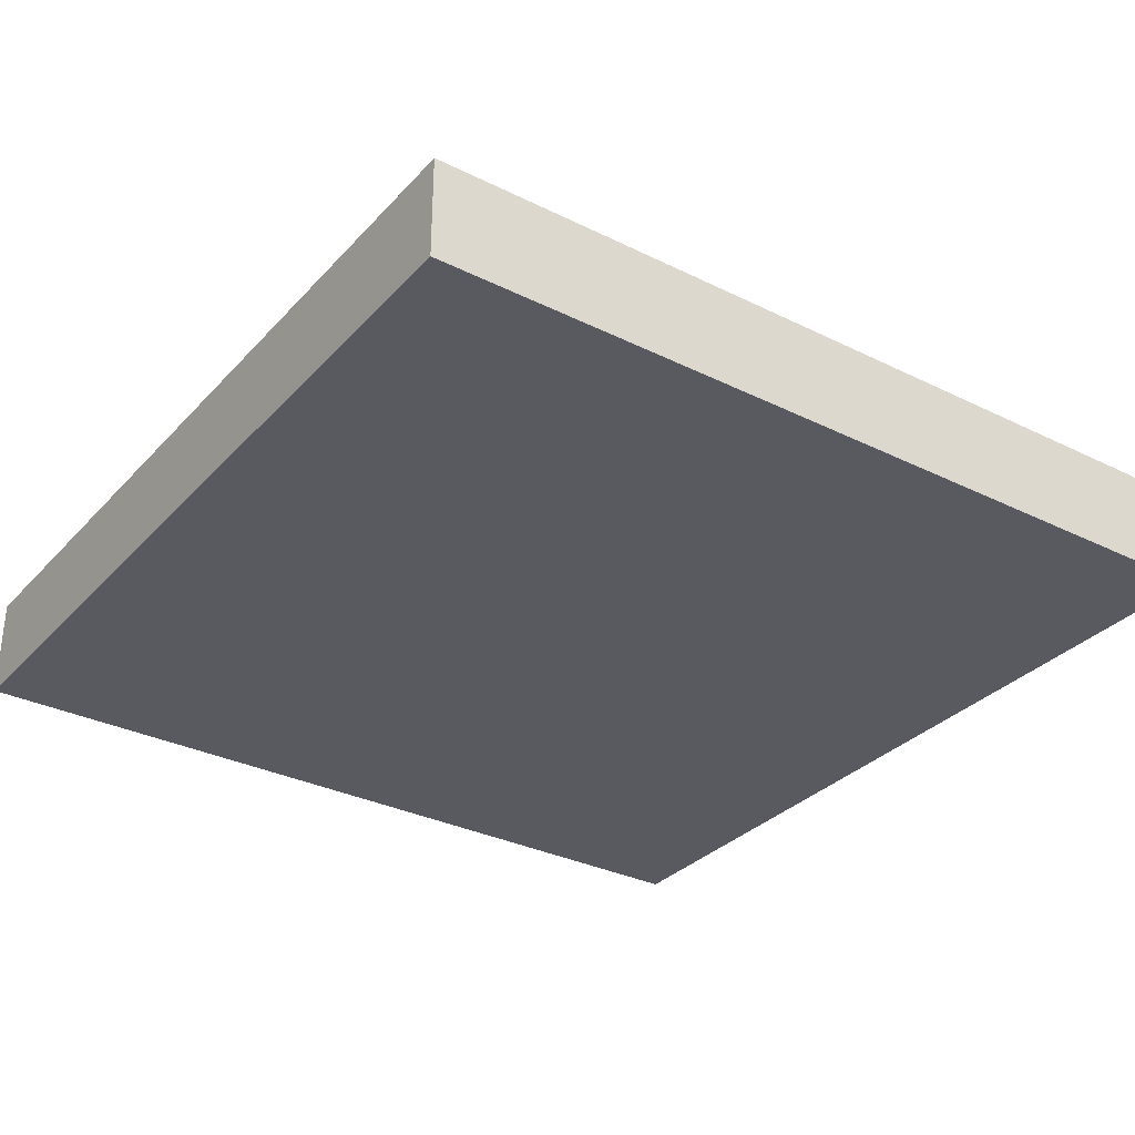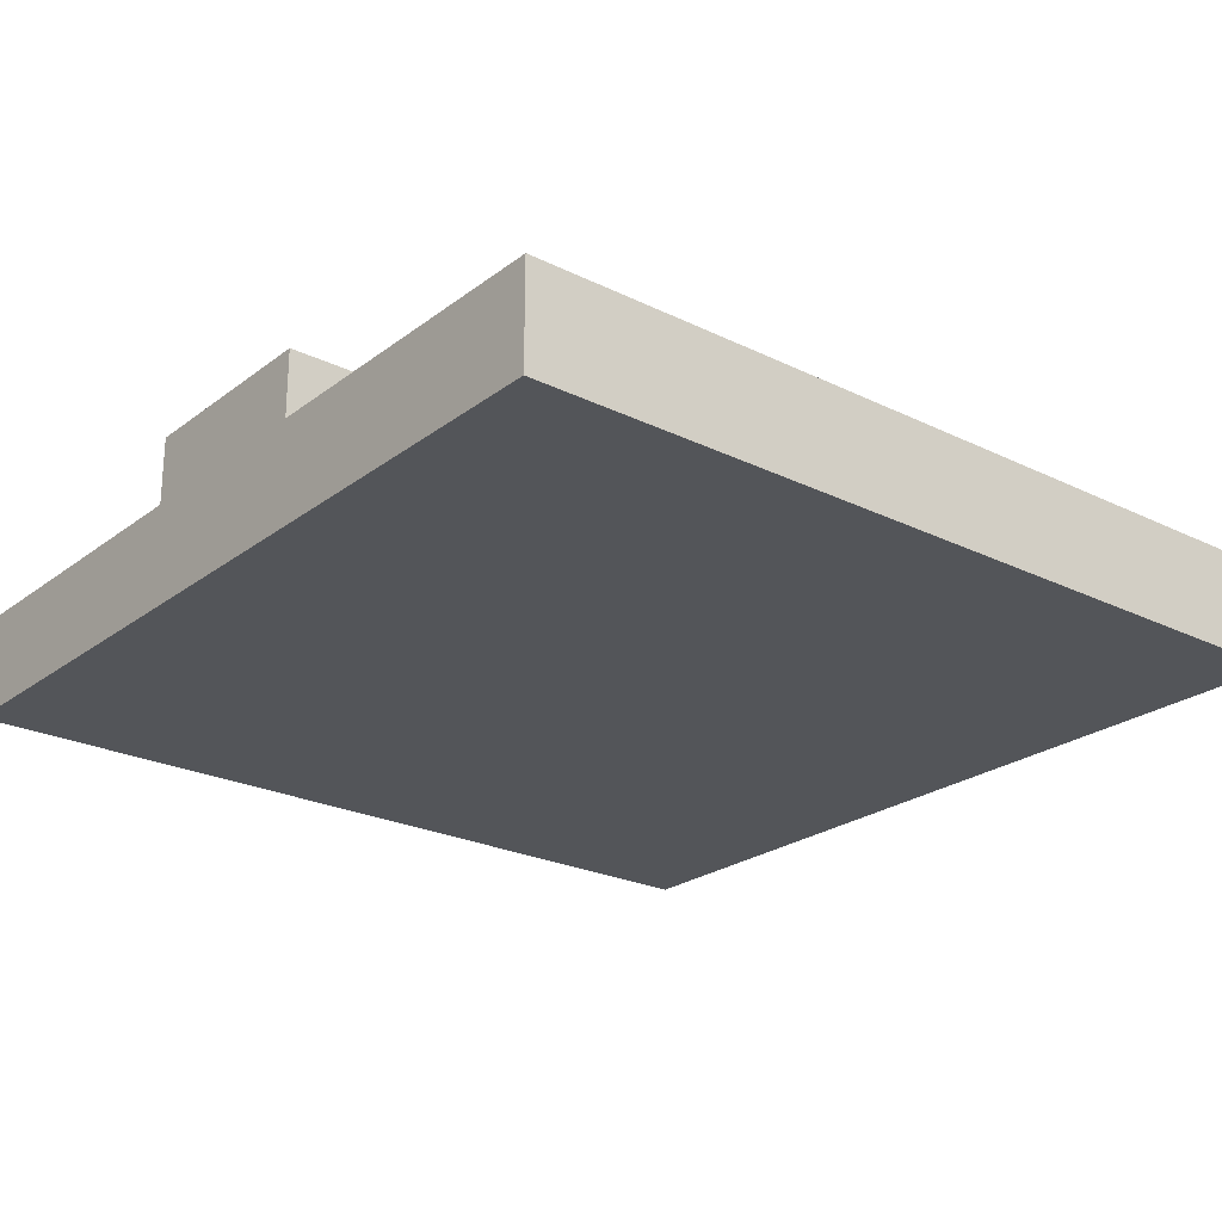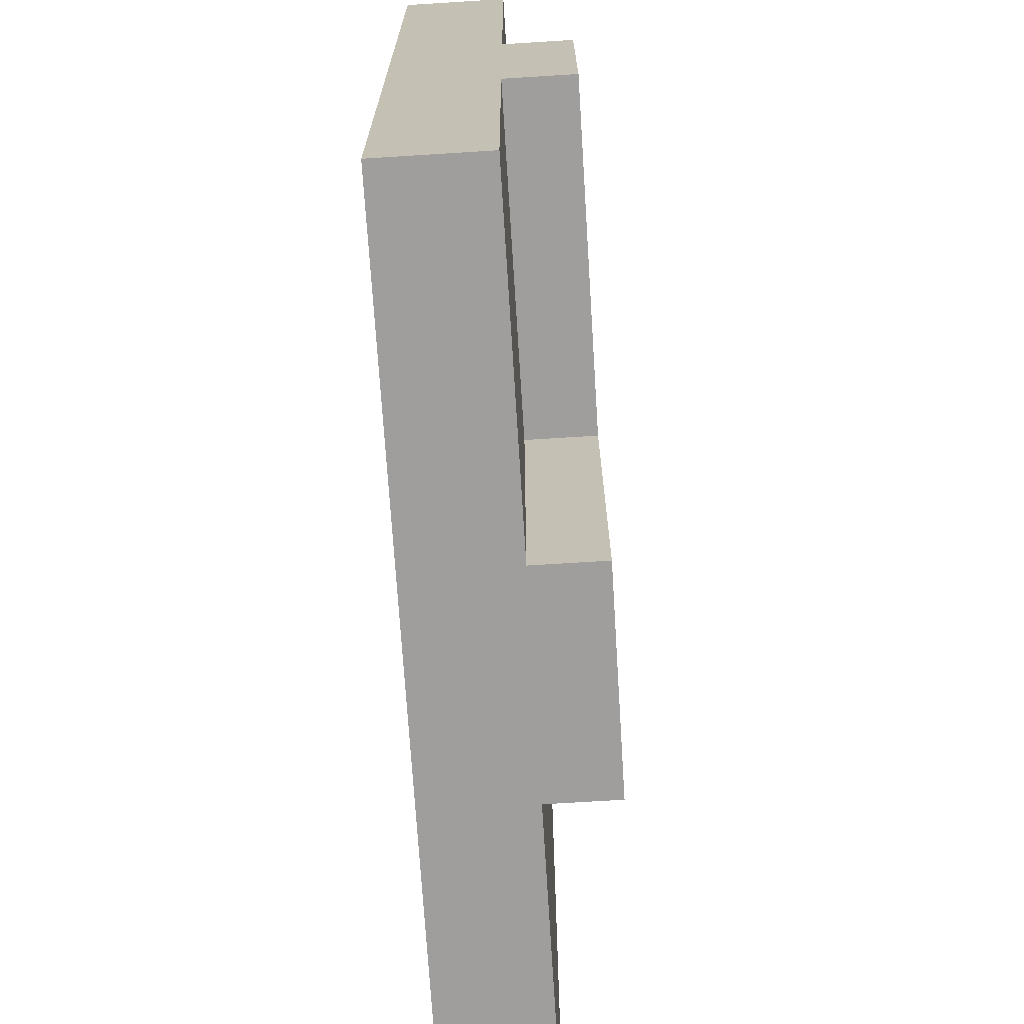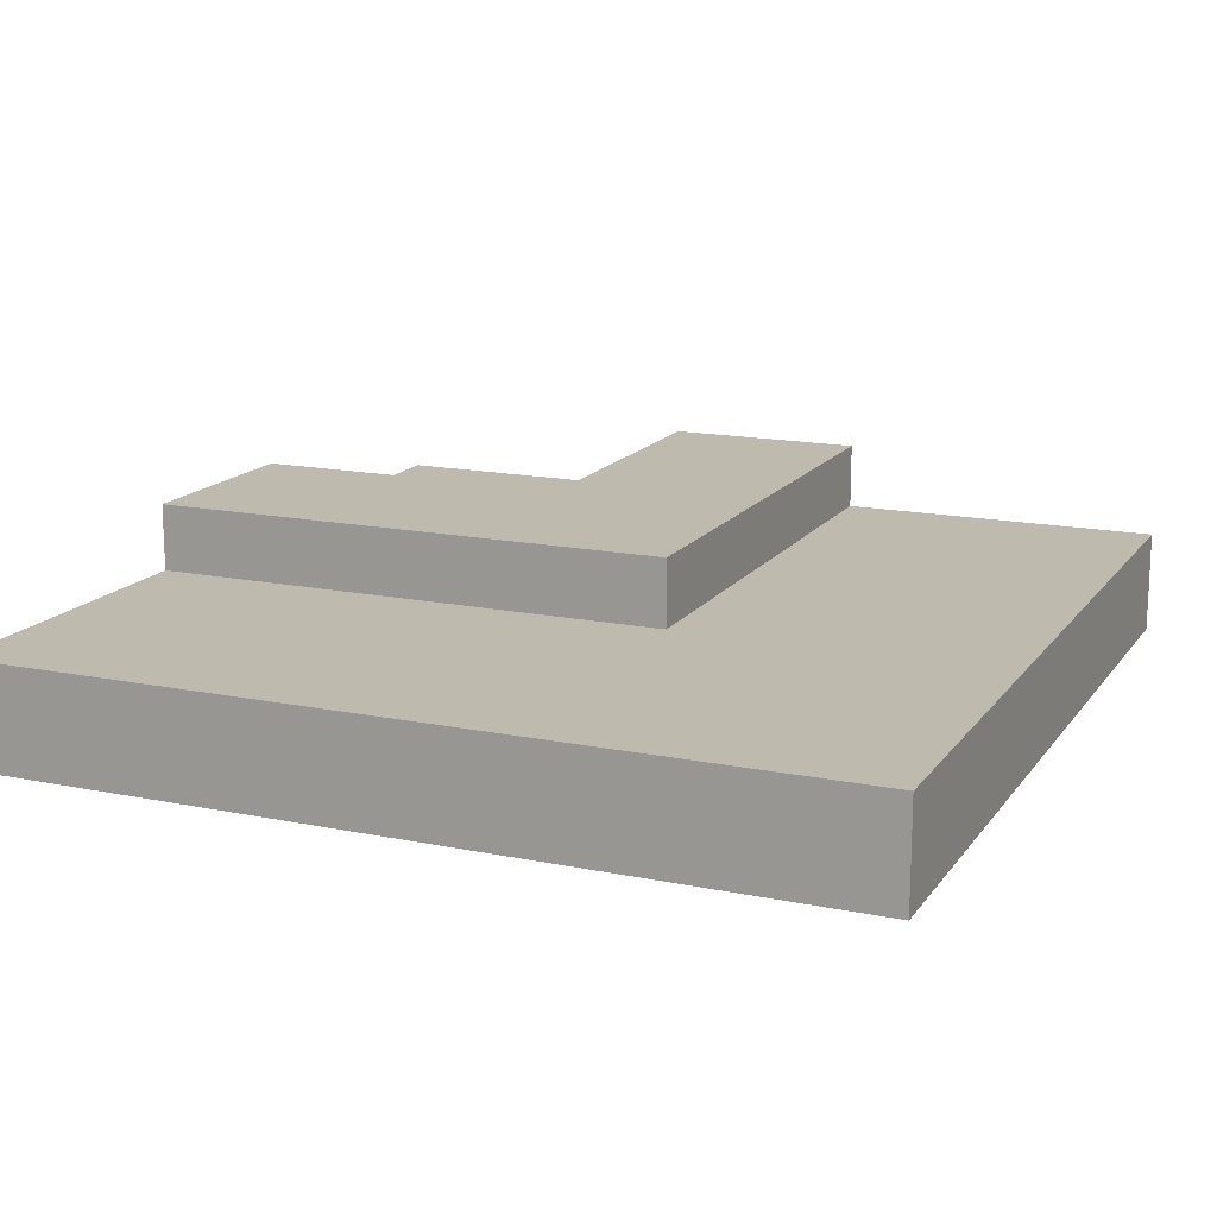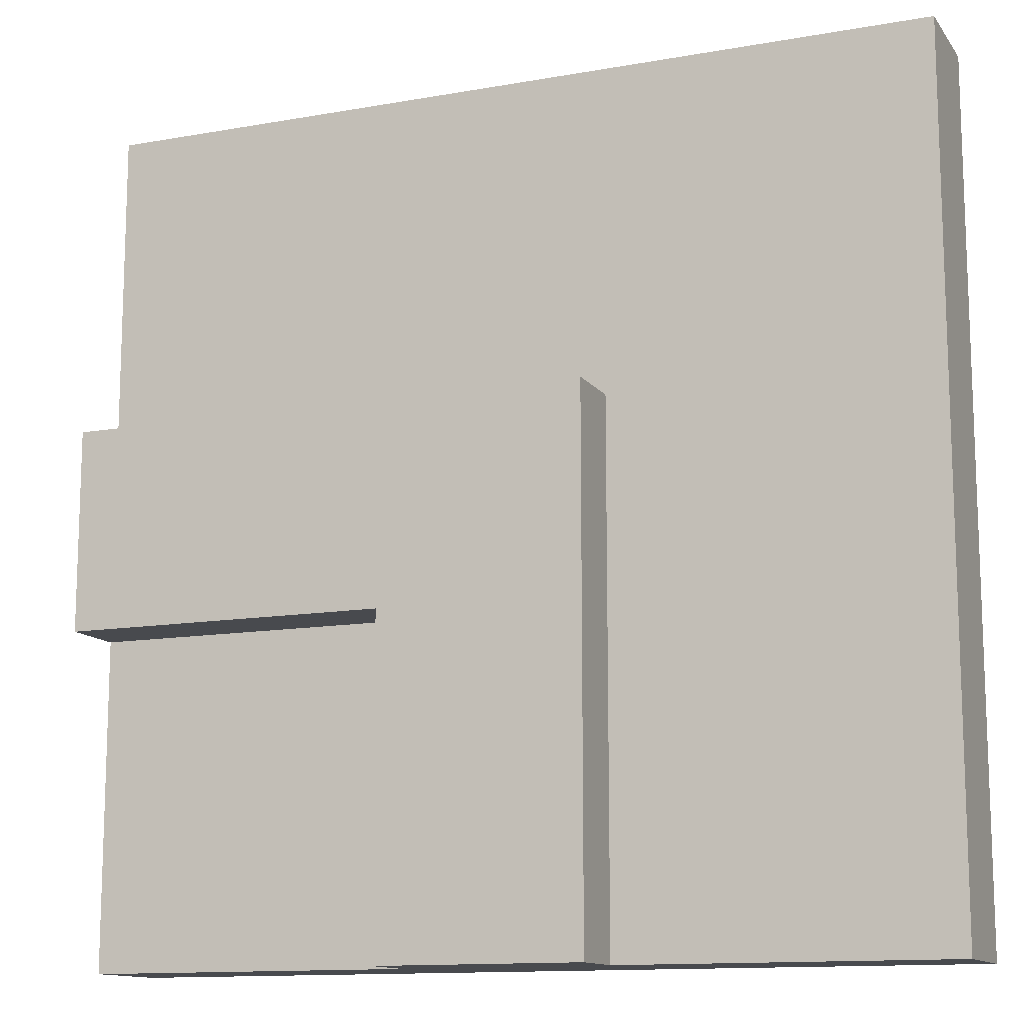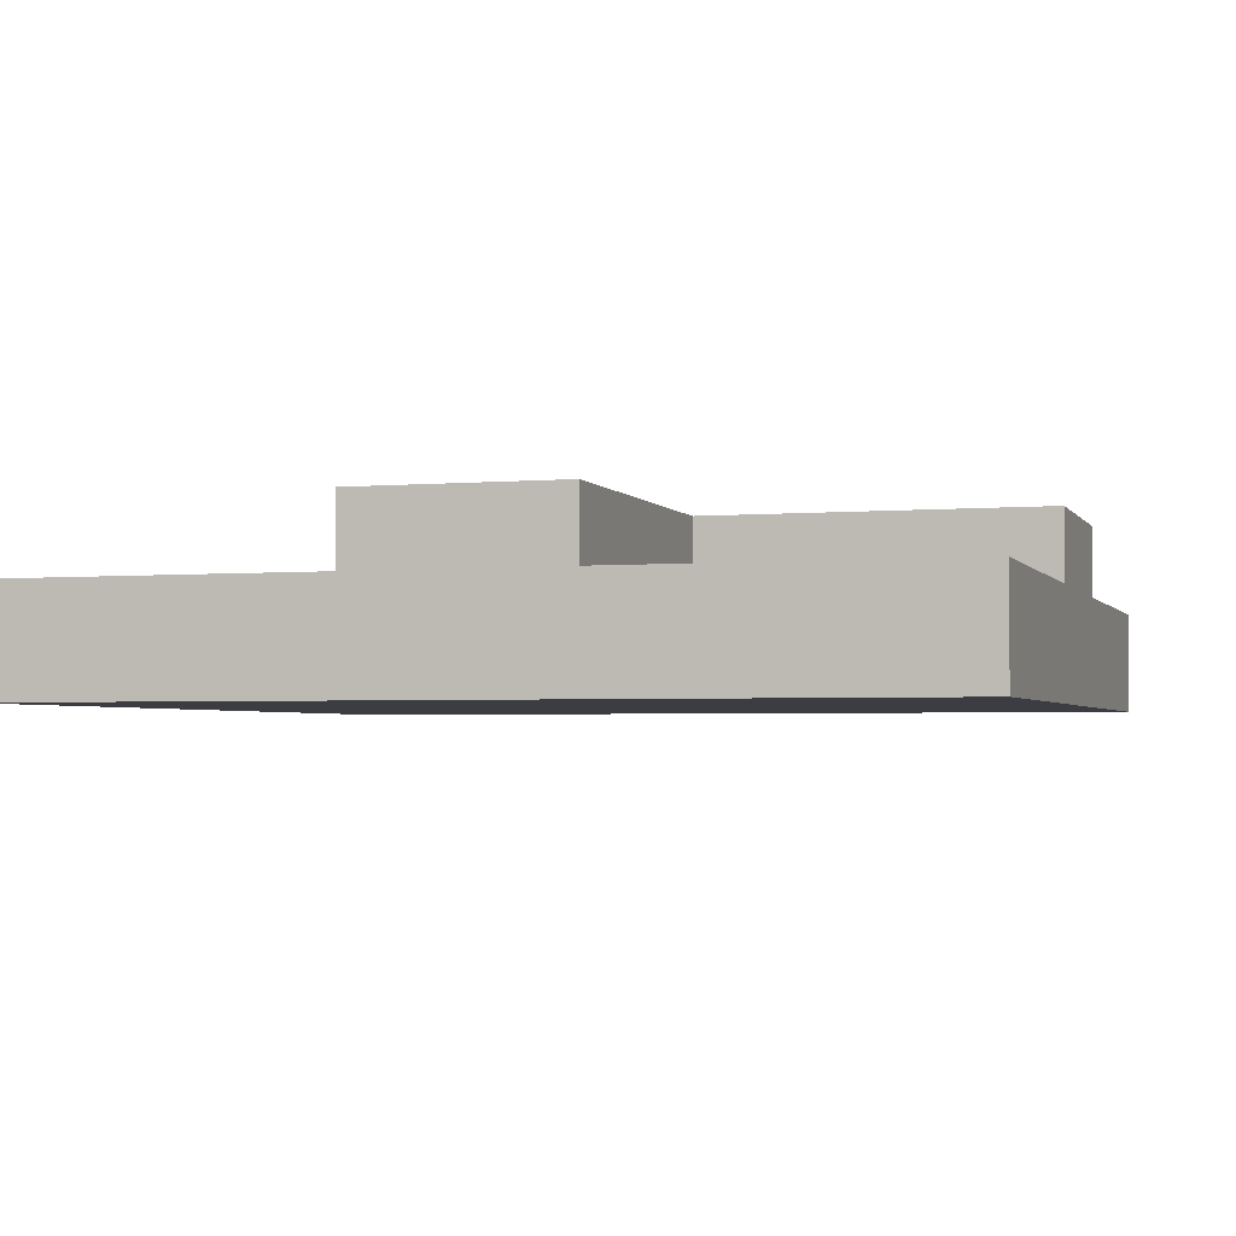
<metadata>
{"format":"obj","ext":"obj","renderer":"f3d","projection":"perspective","resolution":1024,"background":"white","views":[{"elev":-31.9,"azim":-34.8,"up":"+Y"},{"elev":-24.0,"azim":-129.1,"up":"+Y"},{"elev":-71.0,"azim":93.6,"up":"+Z"},{"elev":15.5,"azim":-66.6,"up":"+Y"},{"elev":-12.8,"azim":-157.6,"up":"+Z"},{"elev":-2.9,"azim":107.1,"up":"+Y"}]}
</metadata>
<code>
o Corner_Pipe
v 0.1 0.01189 -0.1
v 0.1 -0.01189 -0.1
v 0.1 0.01189 0.1
v 0.1 -0.01189 0.1
v -0.1 0.01189 -0.1
v -0.1 -0.01189 -0.1
v -0.1 0.01189 0.1
v -0.1 -0.01189 0.1
v -0.1 -0.01189 -0.02354
v -0.1 -0.01189 0.02354
v 0.1 0.01189 -0.02354
v 0.1 0.01189 0.02354
v -0.1 0.01189 0.02354
v -0.1 0.01189 -0.02354
v 0.1 -0.01189 0.02354
v 0.1 -0.01189 -0.02354
v 0.02393 -0.01189 -0.1
v -0.02393 -0.01189 -0.1
v 0.02393 0.01189 0.1
v -0.02393 0.01189 0.1
v -0.02393 -0.01189 0.1
v 0.02393 -0.01189 0.1
v -0.02393 0.01189 -0.1
v 0.02393 0.01189 -0.1
v 0.02393 -0.01189 -0.02354
v -0.02393 -0.01189 -0.02354
v 0.02393 -0.01189 0.02354
v -0.02393 -0.01189 0.02354
v -0.02393 0.01189 -0.02354
v 0.02393 0.01189 -0.02354
v -0.02393 0.01189 0.02354
v 0.02393 0.01189 0.02354
v 0.1 0.02742 -0.02354
v 0.1 0.02742 0.02354
v 0.02393 0.02742 -0.02354
v 0.02393 0.02742 0.02354
v -0.02393 0.02742 -0.1
v 0.02393 0.02742 -0.1
v -0.02393 0.02742 -0.02354
v -0.02393 0.02742 0.02354
f 31 13 7 20
f 21 20 7 8
f 9 14 5 6
f 27 15 4 22
f 15 12 3 4
f 17 24 1 2
f 2 1 11 16
f 16 11 12 15
f 17 2 16 25
f 25 16 15 27
f 8 7 13 10
f 10 13 14 9
f 23 5 14 29
f 29 14 13 31
f 29 31 40 39
f 23 29 39 37
f 1 24 30 11
f 32 12 34 36
f 9 26 28 10
f 26 25 27 28
f 6 18 26 9
f 18 17 25 26
f 6 5 23 18
f 18 23 24 17
f 10 28 21 8
f 28 27 22 21
f 4 3 19 22
f 22 19 20 21
f 12 32 19 3
f 32 31 20 19
f 33 35 36 34
f 35 39 40 36
f 38 37 39 35
f 31 32 36 40
f 12 11 33 34
f 11 30 35 33
f 30 24 38 35
f 24 23 37 38

</code>
